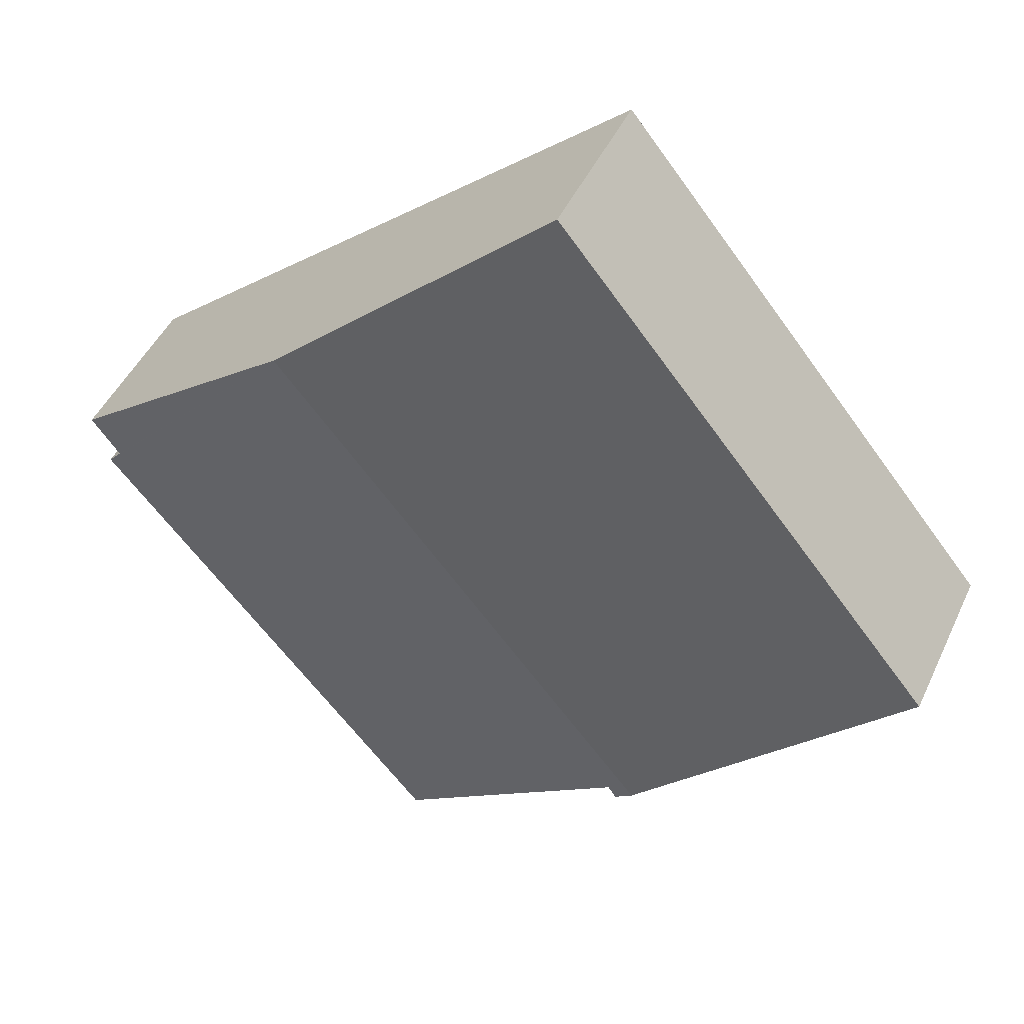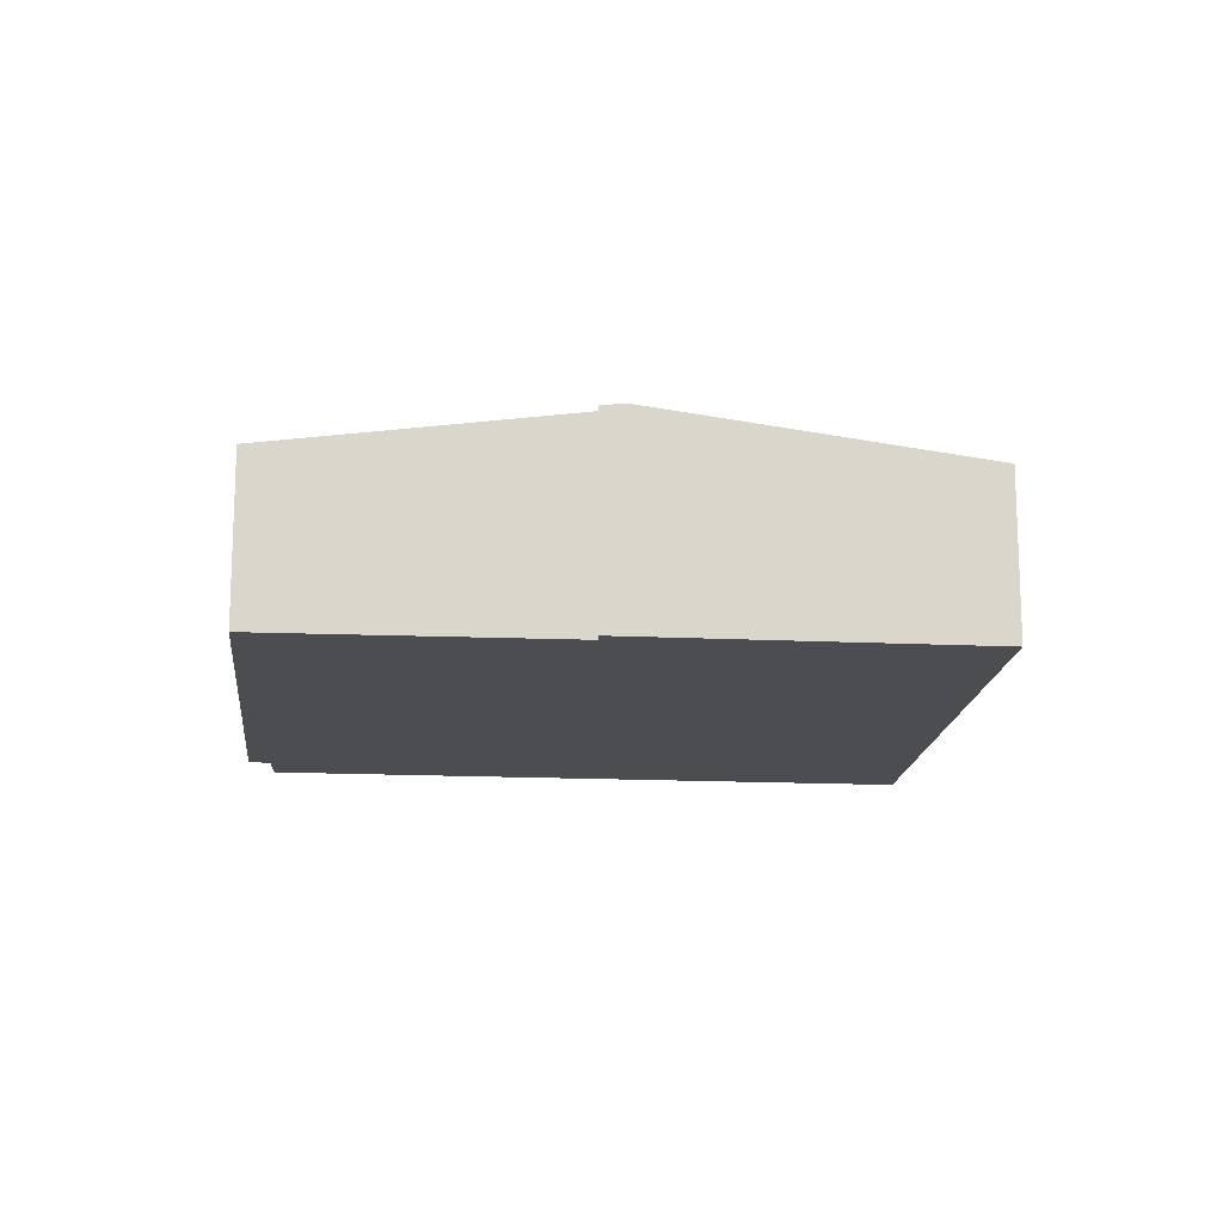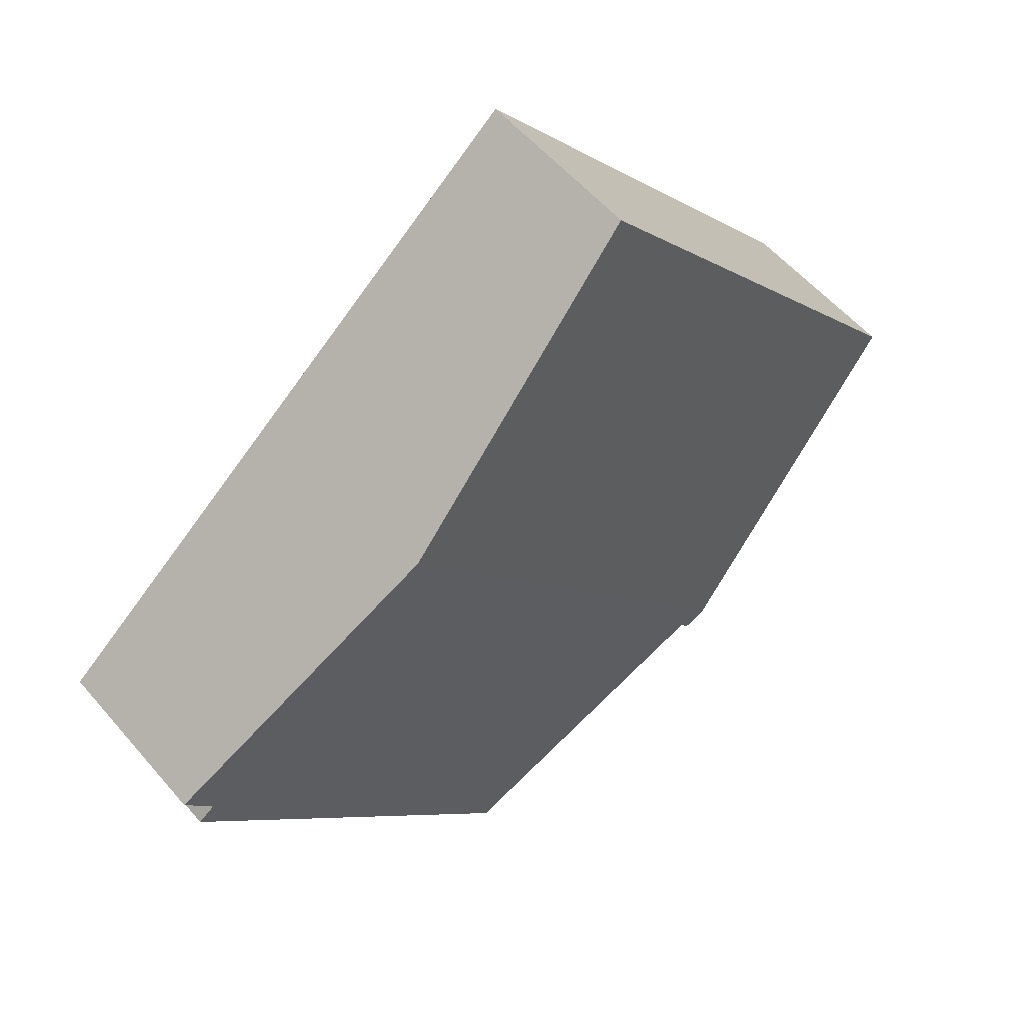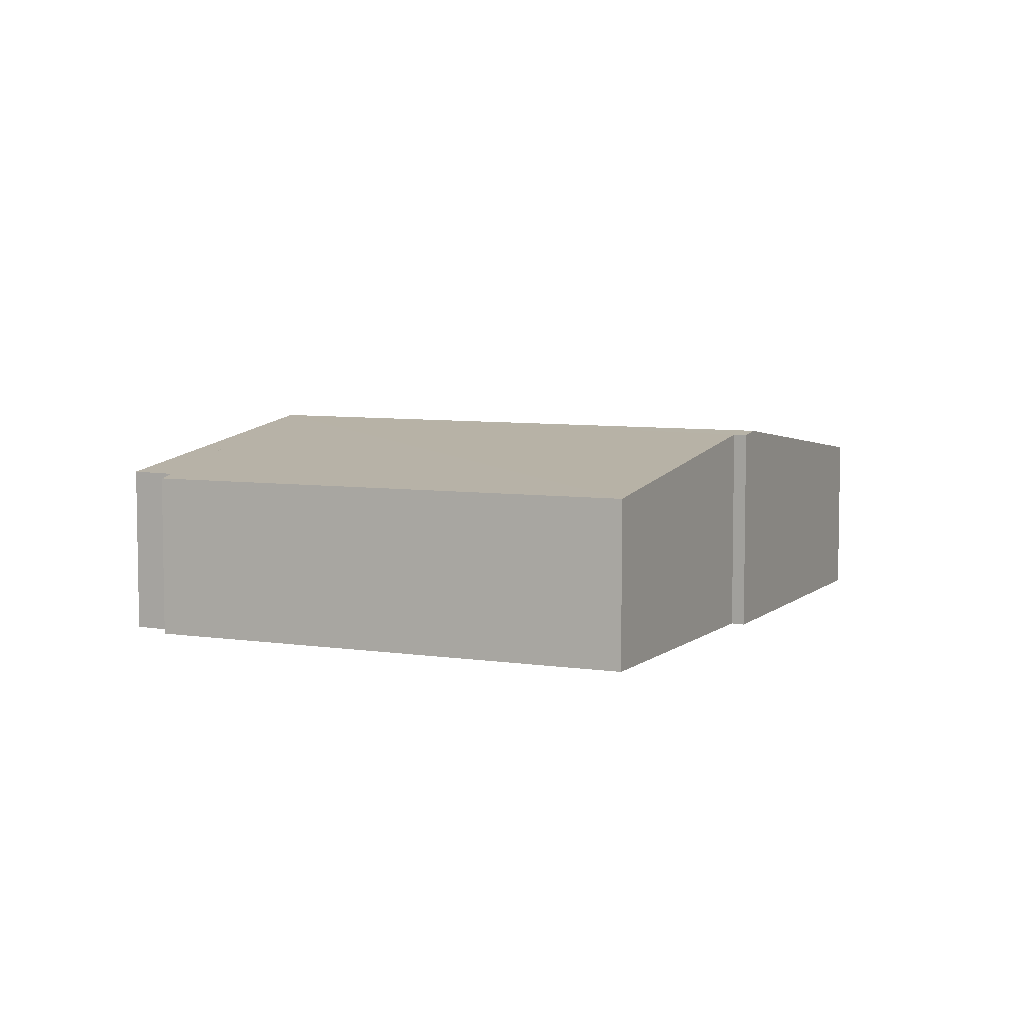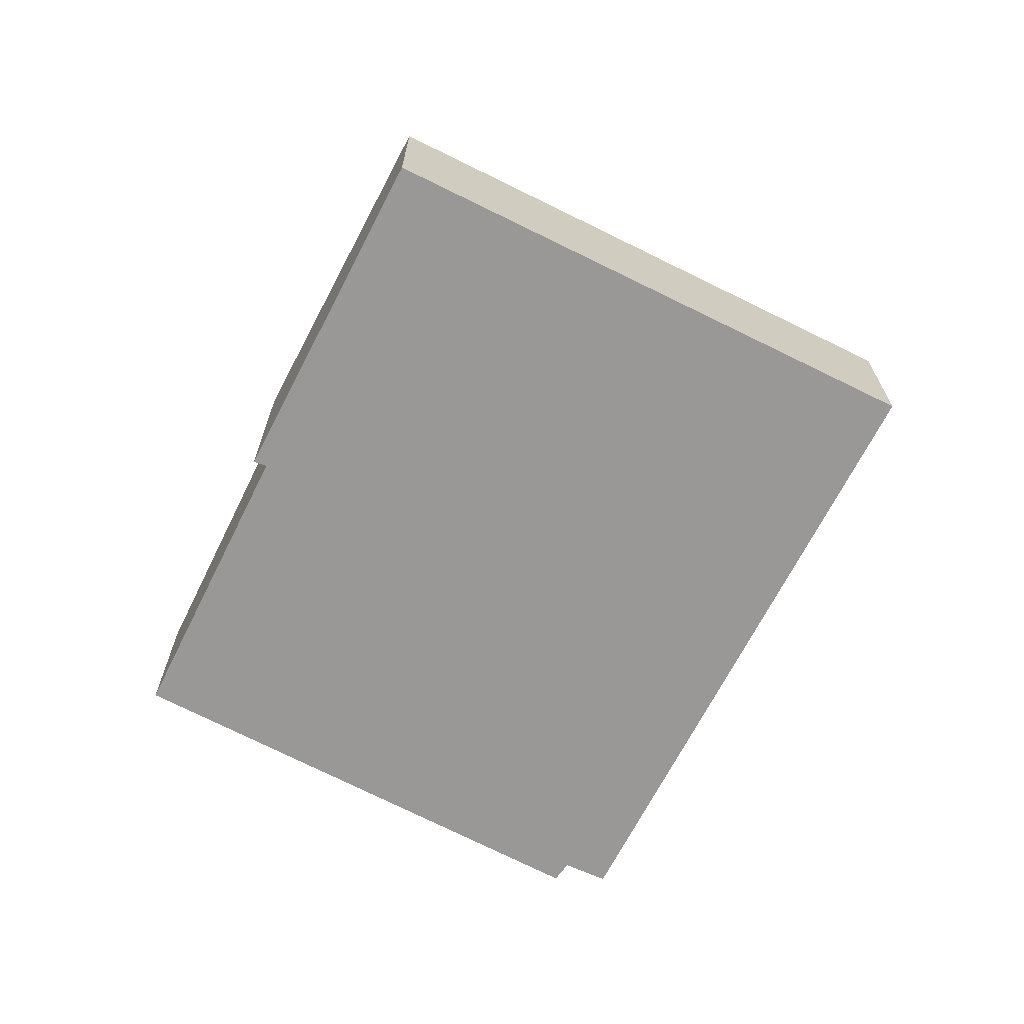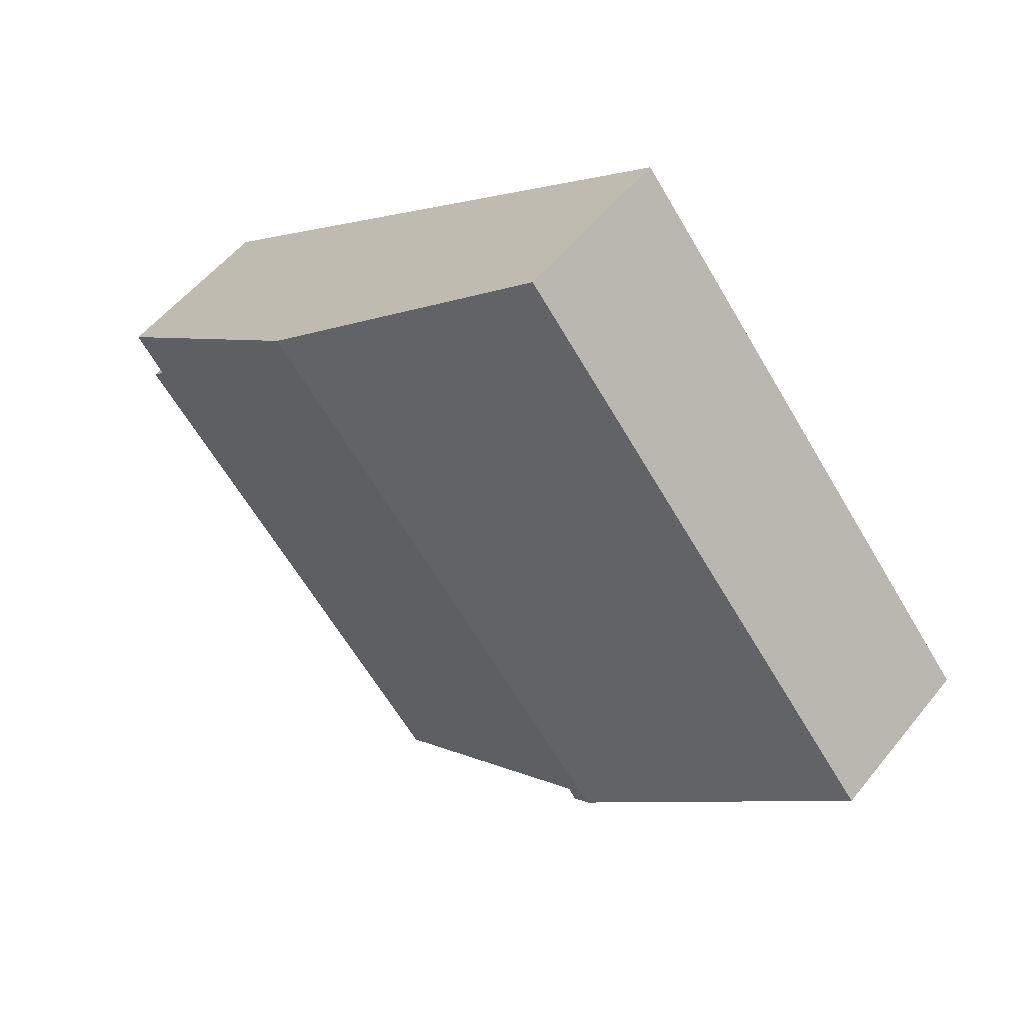
<metadata>
{"format":"obj","ext":"obj","renderer":"f3d","projection":"perspective","resolution":1024,"background":"white","views":[{"elev":46.0,"azim":-156.1,"up":"+Z"},{"elev":-15.6,"azim":-145.6,"up":"+Y"},{"elev":55.6,"azim":140.3,"up":"+Z"},{"elev":6.5,"azim":155.0,"up":"+Y"},{"elev":-68.7,"azim":-77.2,"up":"+Y"},{"elev":53.4,"azim":-142.4,"up":"+Z"}]}
</metadata>
<code>
v  8.6 1.647 0.274
v  8.328 1.644 -0.091
v  6.189 2.049 2.304
v  2.555 2.049 -2.157
v  2.812 2.02 -2.194
v  2.736 2.018 -2.31
v  5.171 1.632 -4.119
v  8.472 1.617 -0.256
v  0 1.622 9.932e-17
v  3.631 1.622 4.457
v  5.171 2.522e-16 -4.119
v  8.472 1.568e-17 -0.256
v  2.812 1.343e-16 -2.194
v  2.736 1.414e-16 -2.31
v  8.6 -1.678e-17 0.274
v  8.328 5.572e-18 -0.091
v  0 0 0
v  2.555 1.321e-16 -2.157
v  3.631 -2.729e-16 4.457
v  6.189 -1.411e-16 2.304
g defaultobject
f 1 2 3
f 4 5 6
f 5 4 3
f 5 3 7
f 7 3 8
f 8 3 2
f 9 3 4
f 3 9 10
f 8 11 7
f 11 8 12
f 13 6 5
f 6 13 14
f 15 2 1
f 2 15 16
f 7 13 5
f 13 7 11
f 6 9 4
f 9 6 14
f 9 14 17
f 17 14 18
f 17 10 9
f 10 17 19
f 19 3 10
f 3 19 20
f 3 20 1
f 1 20 15
f 16 8 2
f 8 16 12
f 18 19 17
f 19 18 14
f 19 14 13
f 19 13 11
f 19 11 12
f 19 12 20
f 20 12 16
f 15 20 16

</code>
